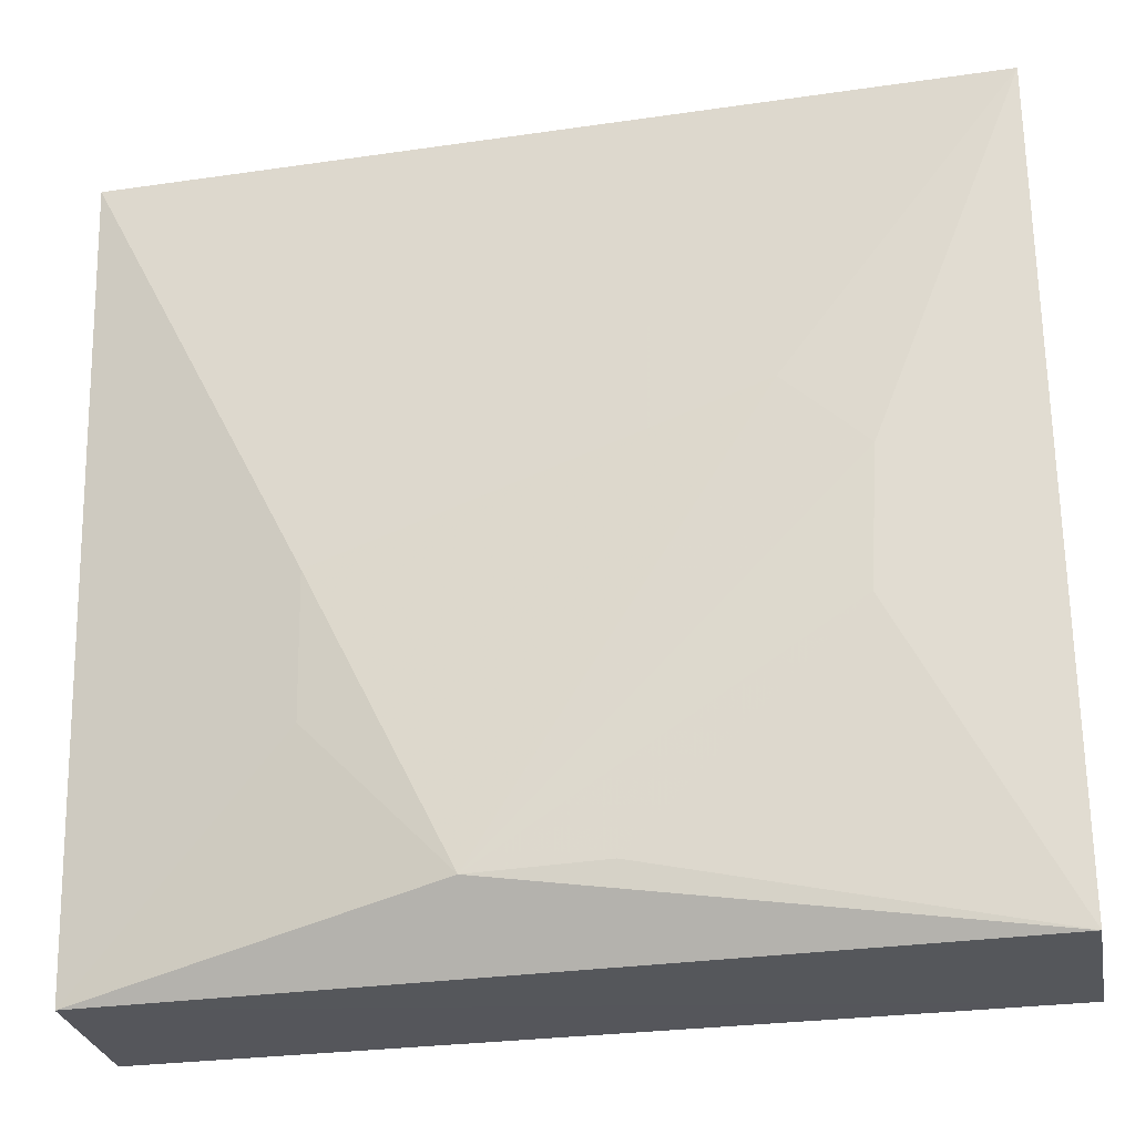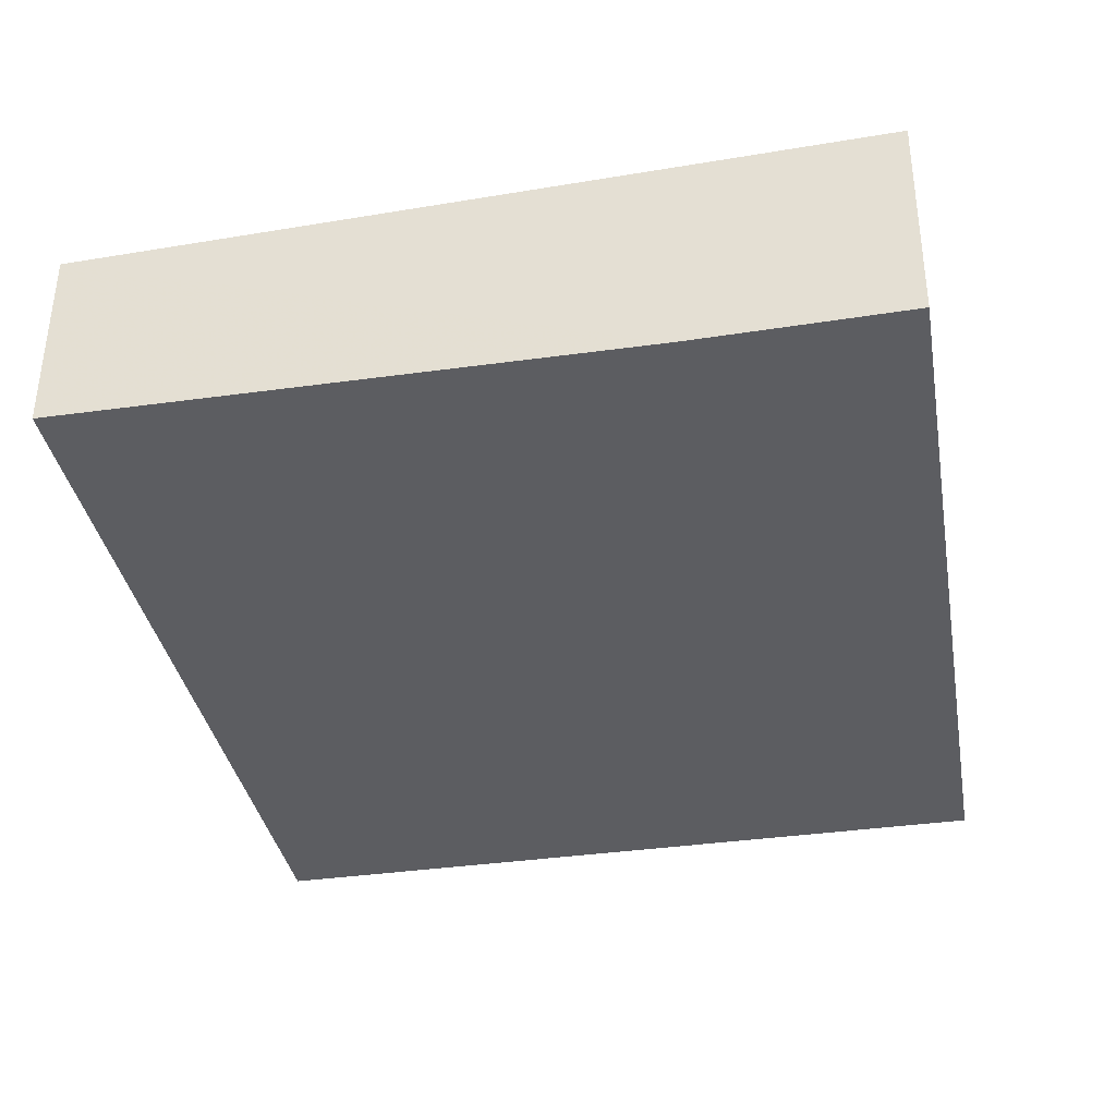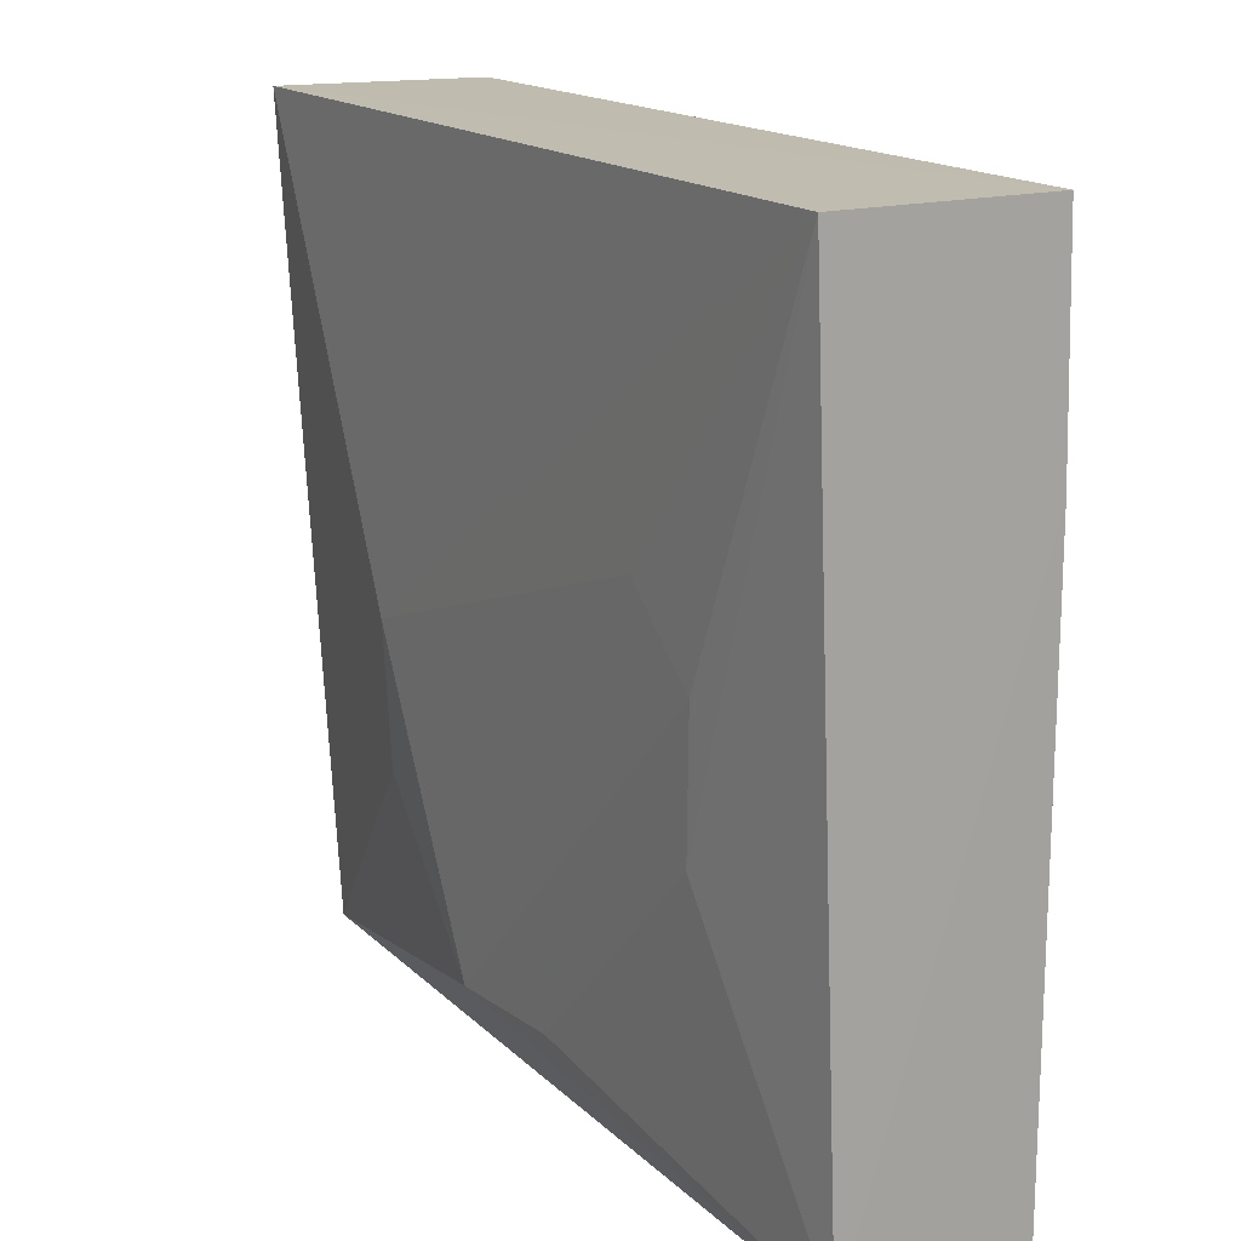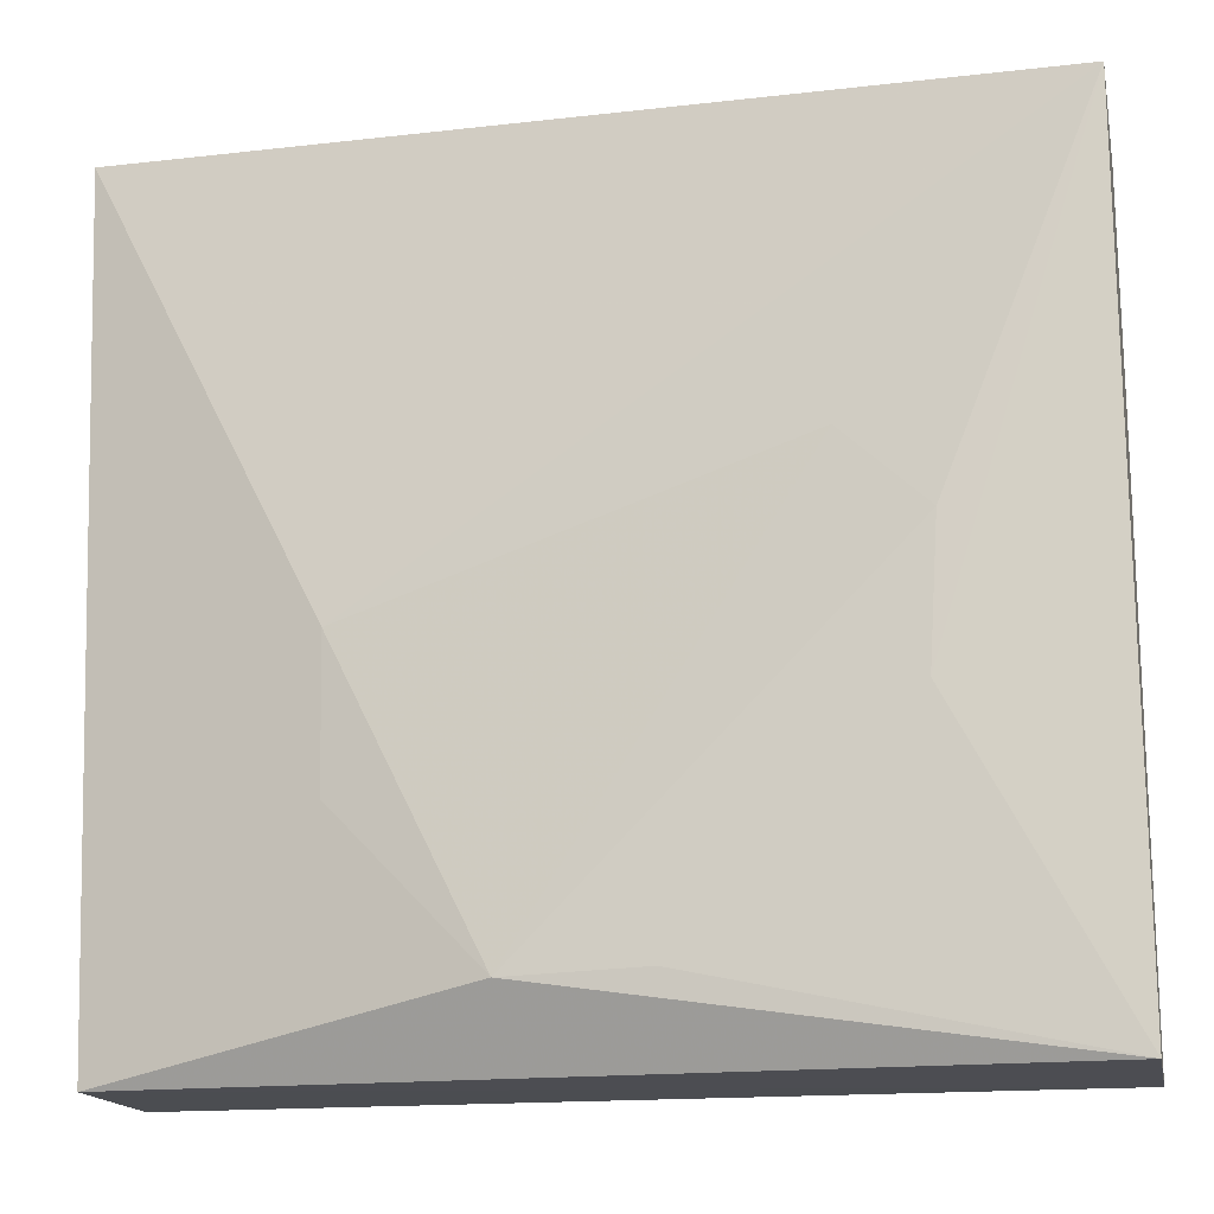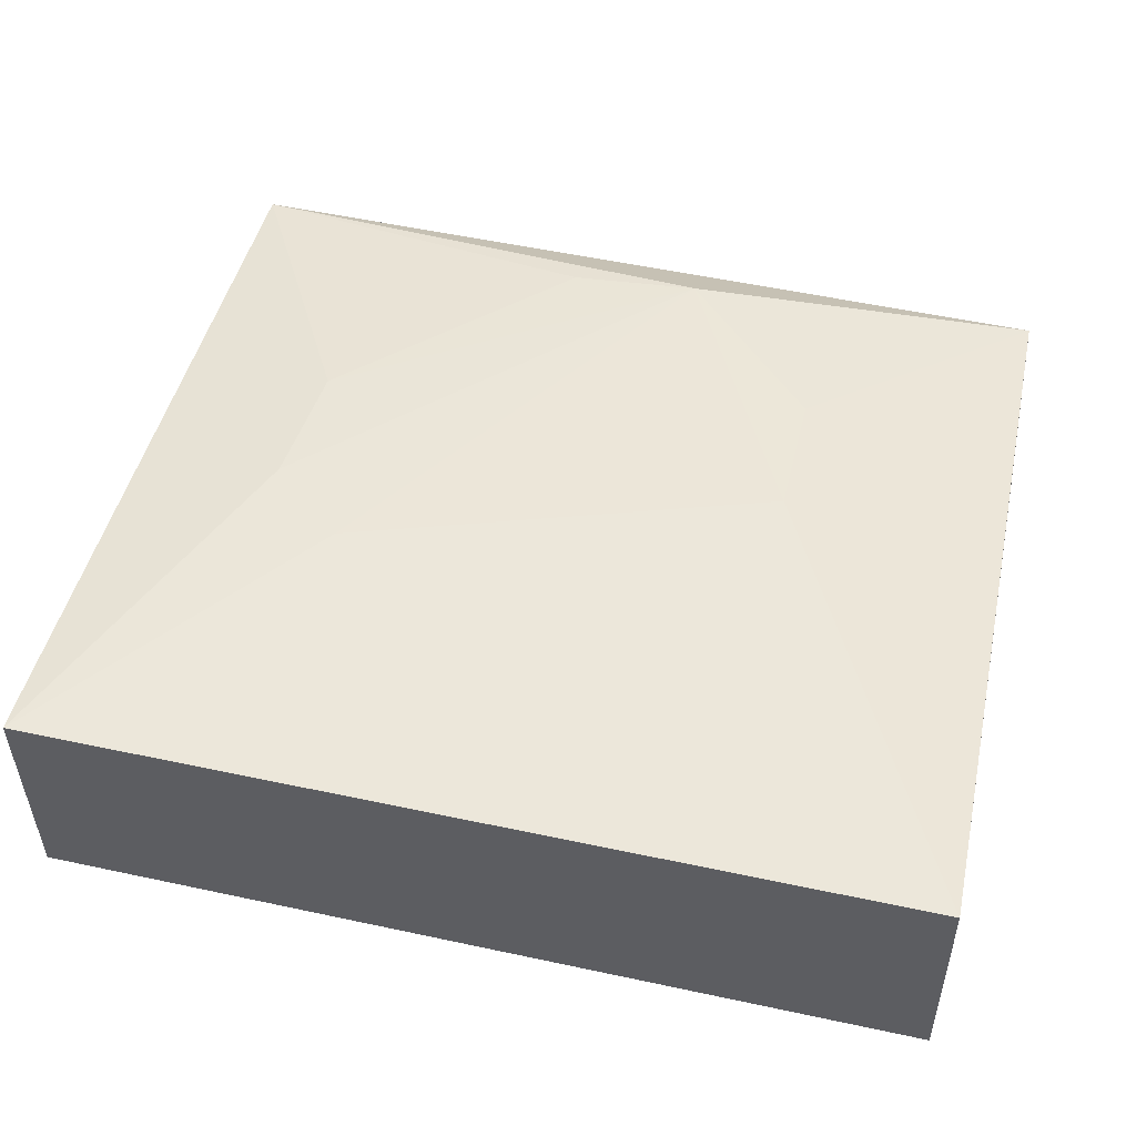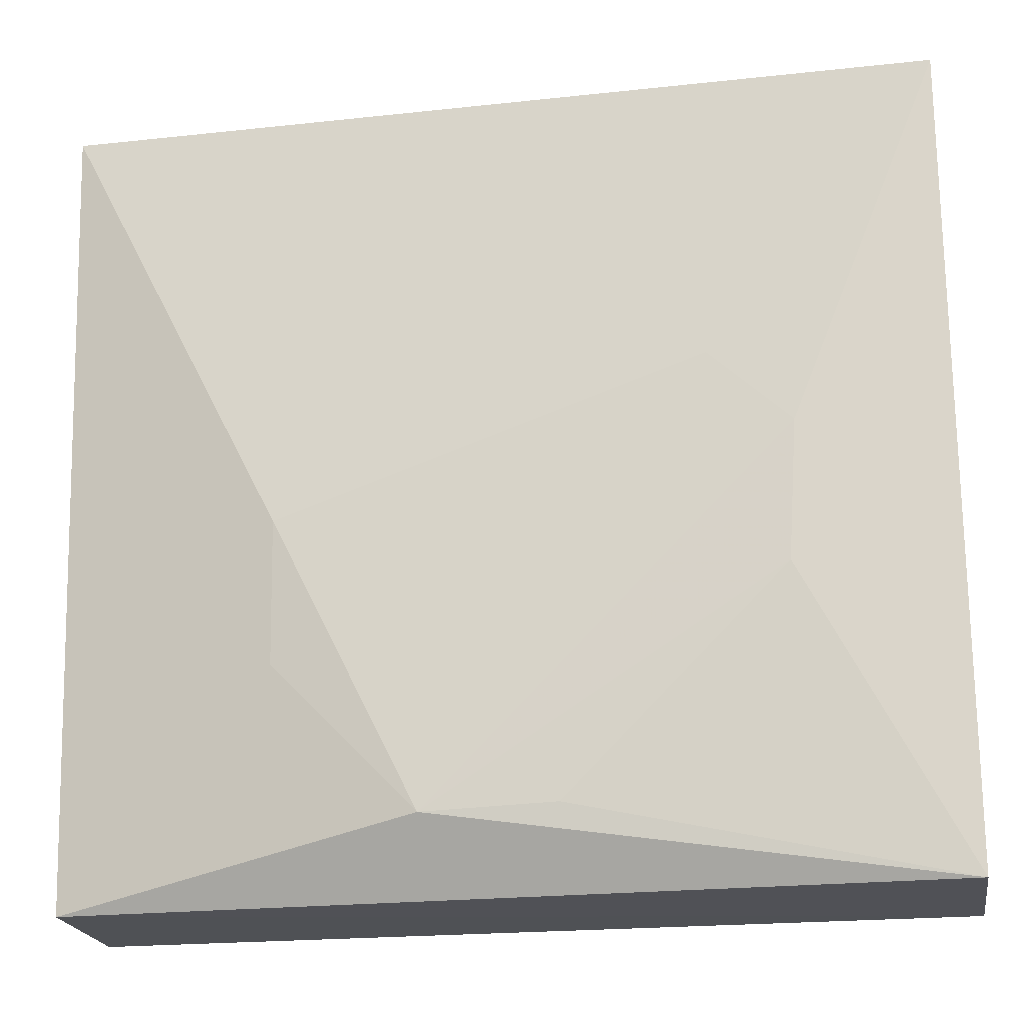
<metadata>
{"format":"obj","ext":"obj","renderer":"f3d","projection":"perspective","resolution":1024,"background":"white","views":[{"elev":-26.1,"azim":12.3,"up":"+Y"},{"elev":-35.9,"azim":100.4,"up":"+Z"},{"elev":16.6,"azim":59.5,"up":"+Y"},{"elev":-15.5,"azim":12.9,"up":"+Y"},{"elev":48.8,"azim":-167.0,"up":"+Z"},{"elev":-19.5,"azim":10.9,"up":"+Y"}]}
</metadata>
<code>
v 0.02677 0.001872 0.01203
v 0.02691 -0.03685 0.01052
v 0.02657 0.00181 0.001807
v -0.01574 0.001719 0.001063
v -0.01577 0.001874 0.01154
v 0.02669 -0.03698 0.001566
v 0.02662 -0.008691 0.001549
v 0.002327 -0.03338 0.01222
v -0.01587 -0.03703 0.0009653
v 0.01921 -0.02259 0.01195
v -0.004772 -0.0193 0.01224
v -0.0153 -0.03702 0.009582
v 0.008677 -0.03311 0.01195
v 0.01964 -0.01595 0.01215
v -0.004769 -0.02614 0.01188
v 0.01572 -0.01239 0.01225
f 5 1 3
f 5 3 4
f 7 1 2
f 7 3 1
f 7 2 6
f 7 4 3
f 9 7 6
f 9 4 7
f 9 5 4
f 10 2 1
f 11 1 5
f 12 9 6
f 12 6 2
f 12 2 8
f 12 11 5
f 12 5 9
f 13 10 8
f 13 8 2
f 13 2 10
f 14 10 1
f 14 8 10
f 15 12 8
f 15 8 11
f 15 11 12
f 16 11 8
f 16 8 14
f 16 14 1
f 16 1 11

</code>
